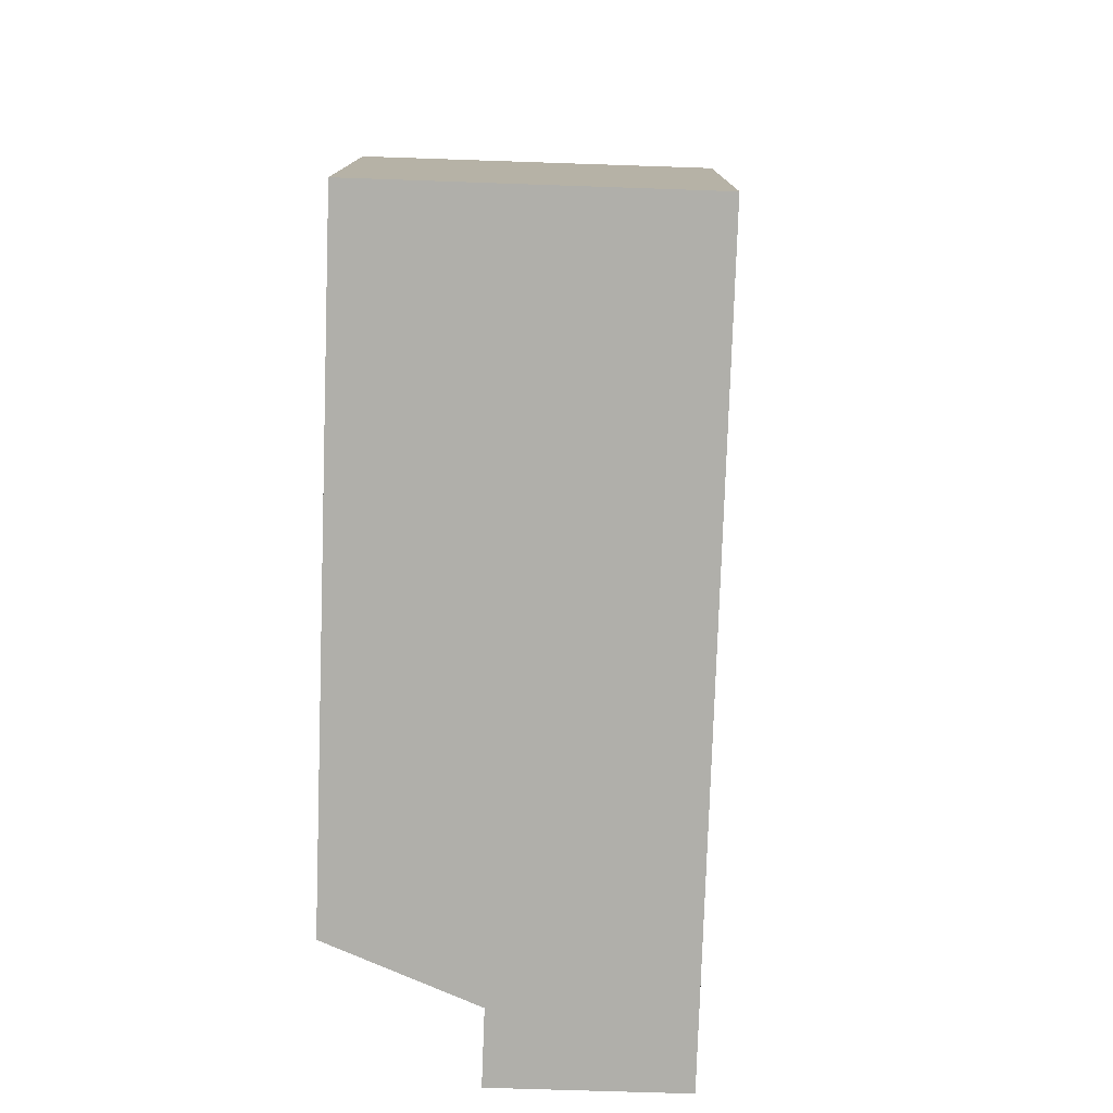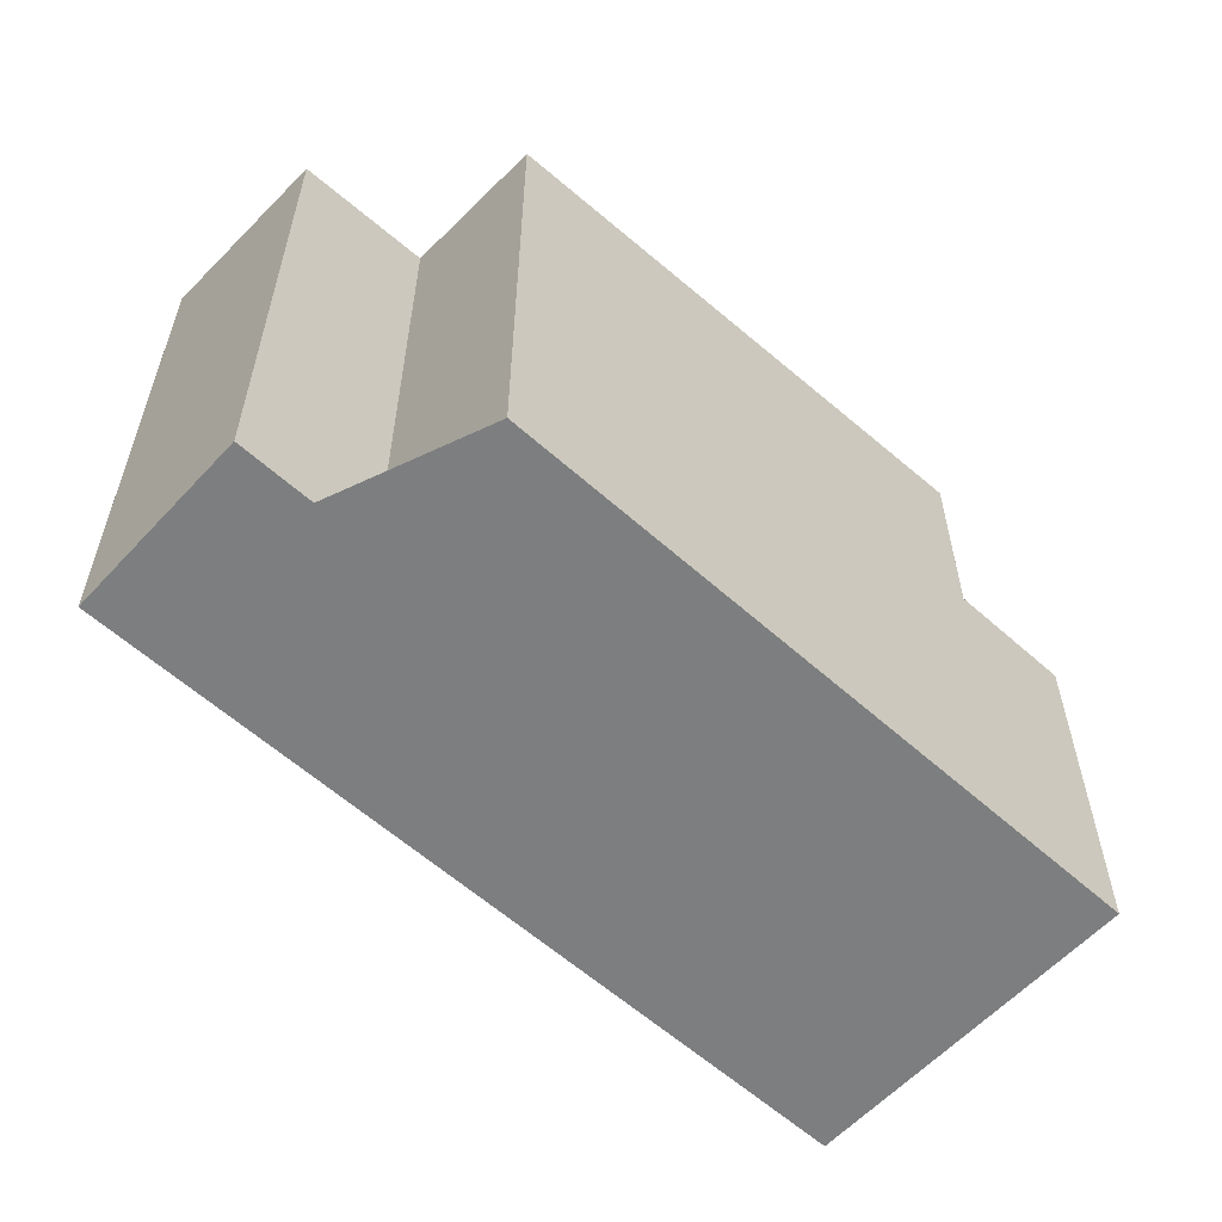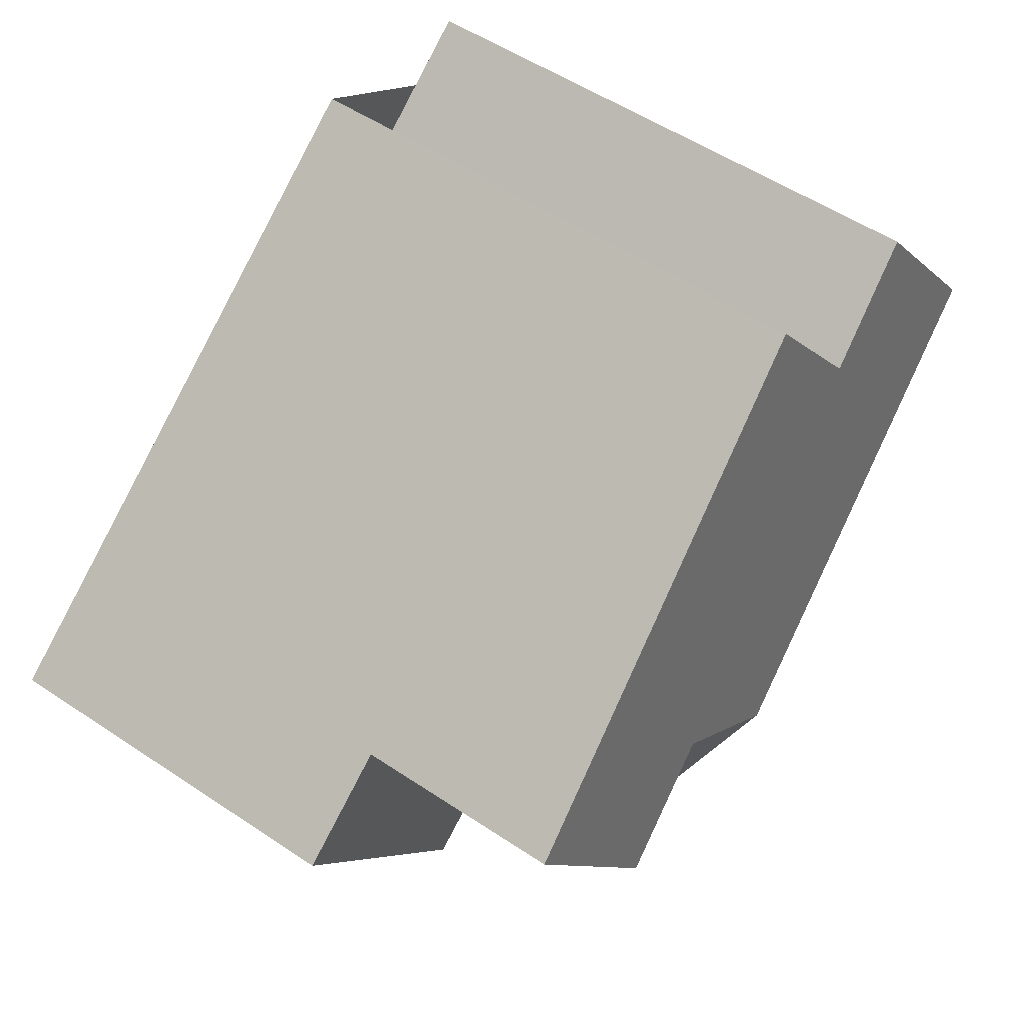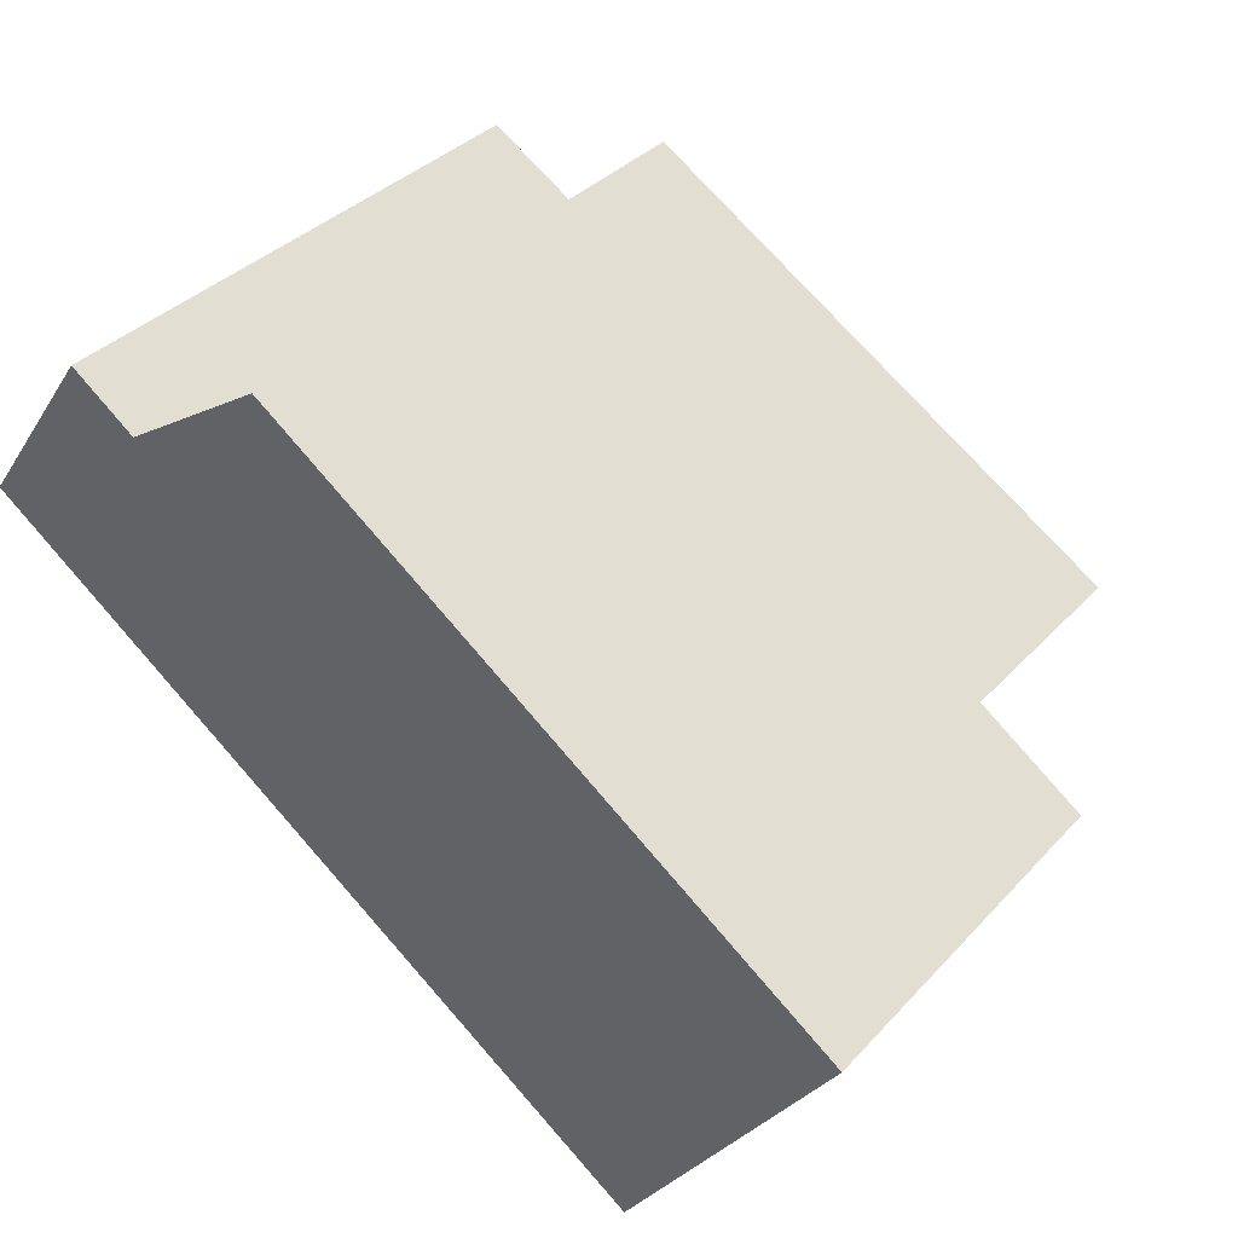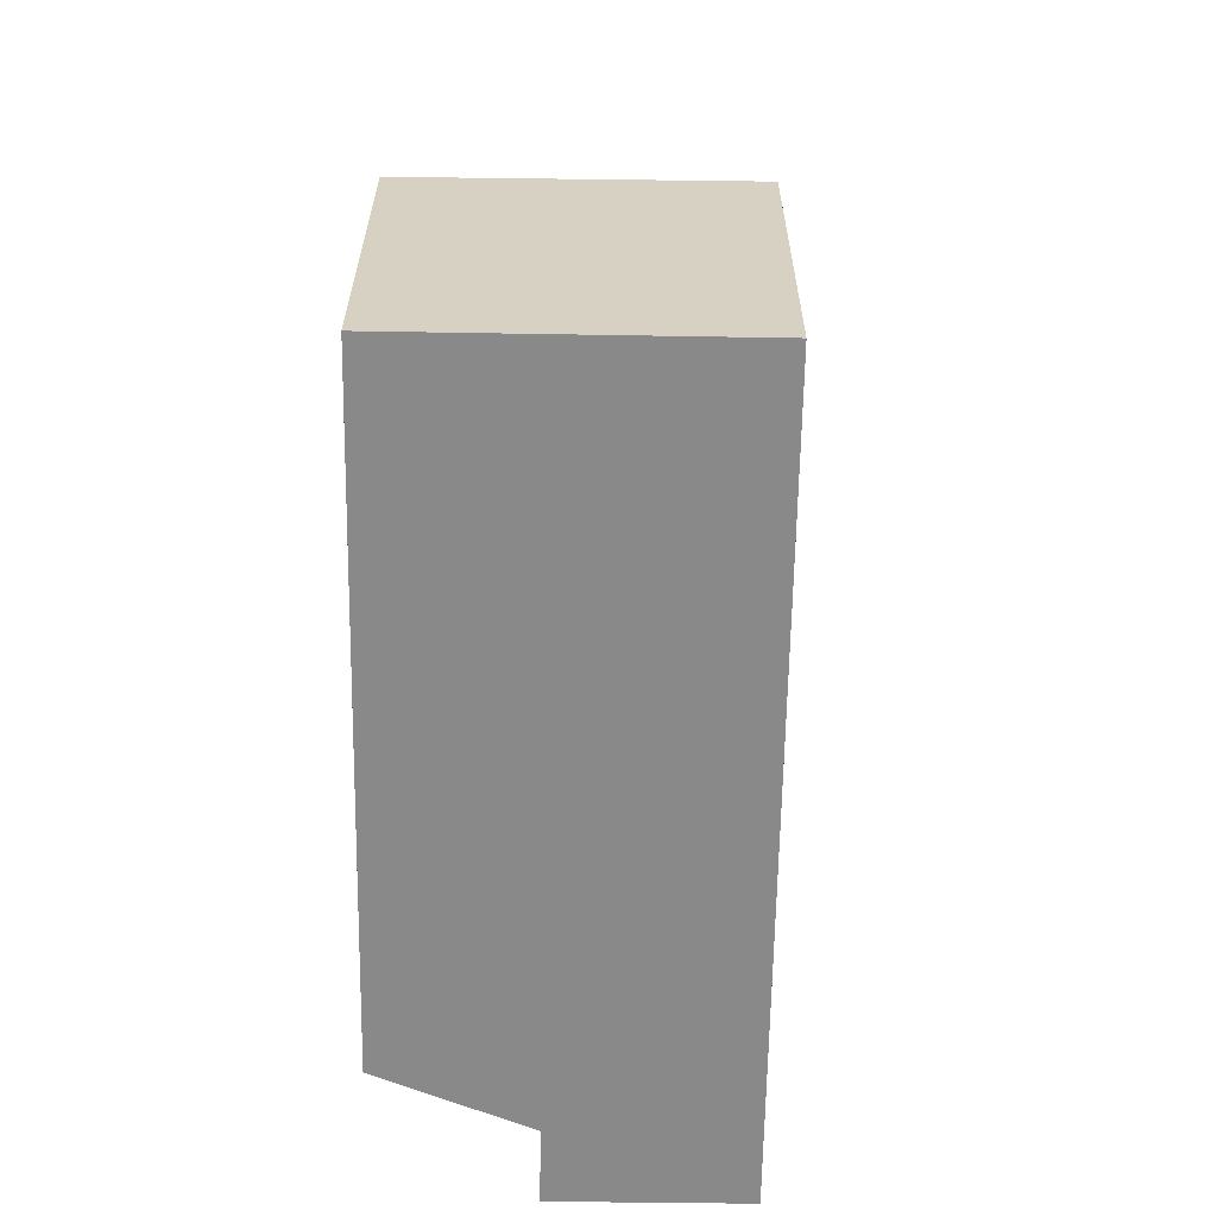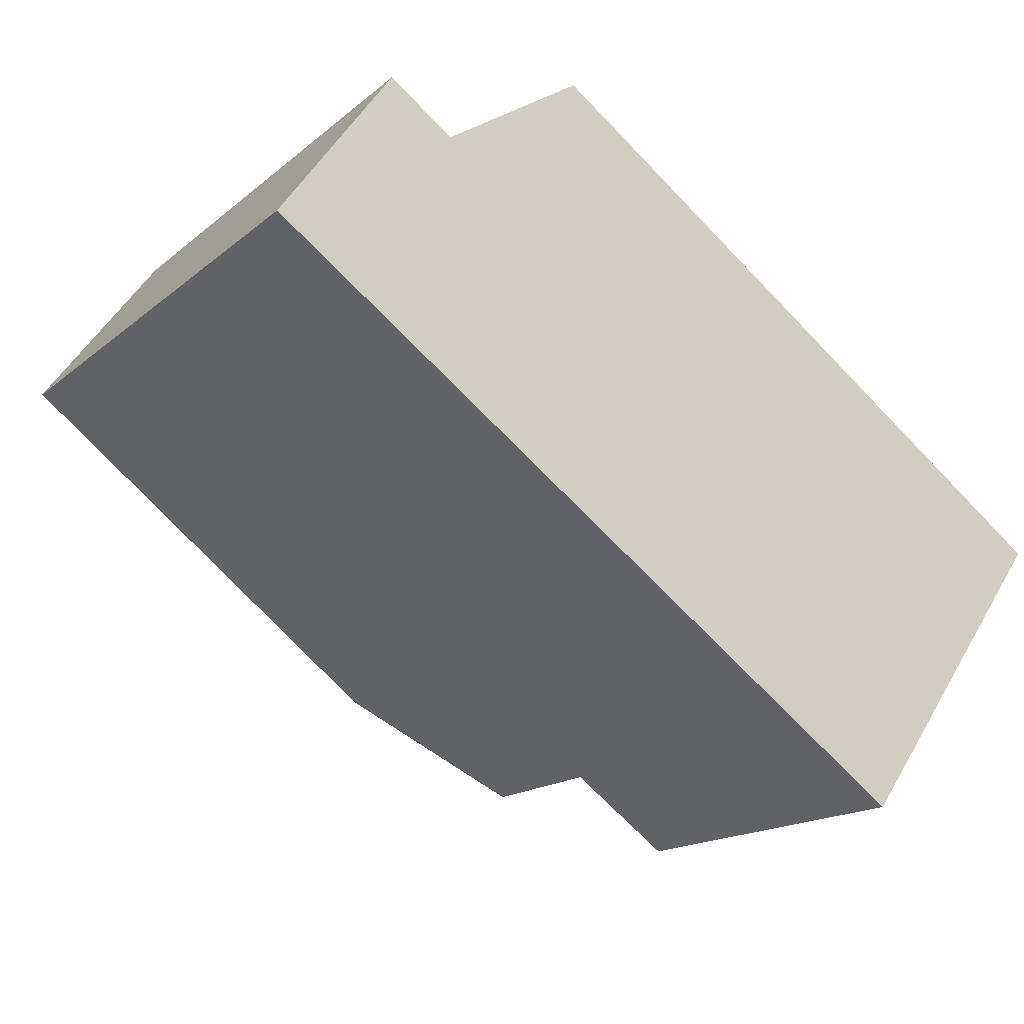
<metadata>
{"format":"obj","ext":"obj","renderer":"f3d","projection":"perspective","resolution":1024,"background":"white","views":[{"elev":-78.0,"azim":-56.5,"up":"+Z"},{"elev":-59.3,"azim":172.9,"up":"+Z"},{"elev":54.6,"azim":-54.8,"up":"+Y"},{"elev":35.5,"azim":-143.8,"up":"+Y"},{"elev":-63.1,"azim":-55.5,"up":"+Z"},{"elev":-16.1,"azim":148.4,"up":"+Y"}]}
</metadata>
<code>
v -1997 -1334 8.14
v -1995 -1336 8.57
v -2000 -1333 7.951
v -1999 -1335 8.289
v -2005 -1343 5.555
v -2008 -1339 5.485
v -2006 -1337 8.464
v -2001 -1341 9.105
v -2006 -1337 8.464
v -2000 -1333 7.953
v -2001 -1341 9.105
v -1995 -1336 8.57
v -2001 -1341 9.105
v -2007 -1338 8.54
v -2005 -1343 5.555
v -2007 -1338 5.478
v -2004 -1343 5.548
v -2004 -1343 5.548
v -2008 -1339 5.484
v -2005 -1343 5.554
v -2005 -1343 5.554
v -2004 -1342 5.542
v -2007 -1338 5.472
v -2003 -1339 8.86
v -2004 -1342 7.935
v -2007 -1338 8.015
v -2007 -1338 5.472
v -2007 -1338 8.54
v -2007 -1338 5.478
v -2008 -1339 5.481
v -2007 -1338 8.015
v -2001 -1341 9.105
v -2004 -1342 5.542
v -2004 -1342 7.935
v -2004 -1343 5.548
v -2007 -1338 5.478
v -2004 -1343 5.548
v -2007 -1338 5.478
v -2004 -1342 7.935
v -2005 -1341 9.012
v -2007 -1338 8.54
v -2007 -1338 8.54
v -2004 -1342 7.935
v -2005 -1341 7.965
v -2007 -1338 5.472
v -2004 -1342 5.542
v -2004 -1342 5.542
v -2007 -1338 5.472
v -2006 -1340 5.509
v -2006 -1340 5.509
v -2004 -1339 8.749
v -1997 -1334 8.146
v -2005 -1340 8.88
v -2007 -1341 5.516
v -2007 -1341 5.515
v -2005 -1340 5.503
v -2005 -1340 5.503
v -2005 -1340 8.88
v -2005 -1340 7.979
v -1997 -1337 8.715
v -1997 -1337 8.715
v -2000 -1333 7.951
v -2000 -1333 7.953
v -1999 -1335 8.292
v -1999 -1334 8.077
v -1999 -1335 8.288
v -1997 -1334 8.146
v -1996 -1336 8.511
v -1997 -1334 8.141
v -2006 -1339 5.497
v -2006 -1339 8.81
v -2006 -1339 7.987
v -2006 -1340 5.503
v -2006 -1340 5.502
v -2004 -1338 8.691
v -1999 -1335 8.223
v -2006 -1339 8.81
v -2007 -1341 5.51
v -2007 -1340 5.509
v -2006 -1339 5.497
v -2000 -1335 8.315
v -2001 -1334 8.045
v -1998 -1338 8.809
v -1998 -1338 8.808
v -2001 -1334 8.043
v -2000 -1336 8.385
v -2001 -1334 8.062
v -2000 -1336 8.331
v -1998 -1338 8.824
v -1998 -1338 8.824
v -2001 -1334 8.06
v -2000 -1336 8.401
v -2007 -1339 5.487
v -2007 -1339 5.487
v -2000 -1334 8.047
v -2001 -1334 8.14
v -2006 -1338 8.637
v -2008 -1339 5.493
v -2008 -1340 5.494
v -2006 -1338 5.481
v -2005 -1338 8.545
v -2001 -1335 8.157
v -2006 -1338 5.481
v -2006 -1338 8.637
v -2006 -1338 8.005
v -2000 -1334 8.047
v -2007 -1339 5.49
v -2008 -1339 5.481
v -2005 -1343 5.551
v -2006 -1341 5.512
v -2005 -1343 5.551
v -2007 -1340 5.505
v -2005 -1340 5.499
v -2005 -1340 8.831
v -2005 -1340 7.985
v -2004 -1339 8.709
v -2000 -1336 8.353
v -2005 -1340 5.499
v -2000 -1336 8.336
v -2007 -1341 5.511
v -2006 -1340 5.507
v -2006 -1340 5.504
v -2006 -1340 5.504
v -1999 -1335 8.244
v -2005 -1340 8.831
v -2007 -1341 5.512
v -2005 -1341 7.965
v -2005 -1341 5.521
v -2005 -1341 5.521
v -2003 -1339 8.86
v -1999 -1337 8.532
v -2003 -1339 8.86
v -2005 -1341 5.515
v -1999 -1337 8.515
v -1998 -1336 8.422
v -2005 -1341 9.012
v -2006 -1342 5.527
v -2006 -1342 5.528
v -2006 -1341 5.524
v -2005 -1341 5.515
v -2005 -1341 9.012
v -2005 -1341 7.965
v -1996 -1335 8.276
v -1996 -1335 8.276
v -1997 -1334 8.146
v -1997 -1334 8.14
v -1997 -1334 0
v -1997 -1334 0
v -1997 -1337 8.715
v -1995 -1336 8.57
v -1995 -1336 0
v -1997 -1337 0
v -2000 -1333 7.953
v -2000 -1333 7.951
v -2000 -1333 0
v -2000 -1333 -8.882e-16
v -1999 -1335 8.288
v -1999 -1335 8.289
v -1999 -1335 -1.776e-15
v -1999 -1335 0
v -2005 -1343 5.555
v -2005 -1343 5.555
v -2005 -1343 0
v -2005 -1343 0
v -2008 -1339 5.484
v -2008 -1339 5.485
v -2008 -1339 0
v -2008 -1339 0
v -2001 -1334 8.06
v -2006 -1337 8.464
v -2006 -1337 0
v -2001 -1334 0
v -2000 -1334 8.047
v -2000 -1333 7.953
v -2000 -1333 -8.882e-16
v -2000 -1334 0
v -1995 -1336 8.57
v -1995 -1336 8.57
v -1995 -1336 0
v -1995 -1336 0
v -2004 -1342 7.935
v -2001 -1341 9.105
v -2001 -1341 0
v -2004 -1342 0
v -2006 -1342 5.528
v -2005 -1343 5.555
v -2005 -1343 0
v -2006 -1342 0
v -2007 -1338 5.478
v -2007 -1338 5.478
v -2007 -1338 0
v -2007 -1338 0
v -2005 -1343 5.551
v -2004 -1343 5.548
v -2004 -1343 -8.882e-16
v -2005 -1343 0
v -2008 -1339 5.481
v -2008 -1339 5.484
v -2008 -1339 0
v -2008 -1339 0
v -2005 -1343 5.555
v -2005 -1343 5.554
v -2005 -1343 0
v -2005 -1343 0
v -2007 -1338 5.478
v -2008 -1339 5.481
v -2008 -1339 0
v -2007 -1338 0
v -2004 -1343 5.548
v -2004 -1343 5.548
v -2004 -1343 0
v -2004 -1343 -8.882e-16
v -2007 -1338 5.472
v -2007 -1338 5.478
v -2007 -1338 0
v -2007 -1338 0
v -2006 -1337 8.464
v -2007 -1338 8.54
v -2007 -1338 0
v -2006 -1337 0
v -2004 -1343 5.548
v -2004 -1342 5.542
v -2004 -1342 0
v -2004 -1343 0
v -1996 -1335 8.276
v -1997 -1334 8.146
v -1997 -1334 0
v -1996 -1335 0
v -2007 -1341 5.512
v -2007 -1341 5.516
v -2007 -1341 -8.882e-16
v -2007 -1341 0
v -1998 -1338 8.809
v -1997 -1337 8.715
v -1997 -1337 0
v -1998 -1338 0
v -2000 -1333 7.951
v -2000 -1333 7.951
v -2000 -1333 0
v -2000 -1333 0
v -1999 -1335 8.223
v -1999 -1334 8.077
v -1999 -1334 0
v -1999 -1335 0
v -1997 -1334 8.141
v -1999 -1335 8.288
v -1999 -1335 0
v -1997 -1334 0
v -1995 -1336 8.57
v -1996 -1336 8.511
v -1996 -1336 0
v -1995 -1336 0
v -1997 -1334 8.14
v -1997 -1334 8.141
v -1997 -1334 0
v -1997 -1334 0
v -1999 -1335 8.244
v -1999 -1335 8.223
v -1999 -1335 0
v -1999 -1335 0
v -2008 -1340 5.494
v -2007 -1341 5.51
v -2007 -1341 0
v -2008 -1340 -8.882e-16
v -1998 -1338 8.824
v -1998 -1338 8.809
v -1998 -1338 0
v -1998 -1338 0
v -2000 -1333 7.951
v -2001 -1334 8.043
v -2001 -1334 0
v -2000 -1333 0
v -2001 -1341 9.105
v -1998 -1338 8.824
v -1998 -1338 0
v -2001 -1341 0
v -2001 -1334 8.043
v -2001 -1334 8.06
v -2001 -1334 0
v -2001 -1334 0
v -2008 -1339 5.485
v -2008 -1340 5.494
v -2008 -1340 -8.882e-16
v -2008 -1339 0
v -1999 -1334 8.077
v -2000 -1334 8.047
v -2000 -1334 0
v -1999 -1334 0
v -2008 -1339 5.481
v -2008 -1339 5.481
v -2008 -1339 0
v -2008 -1339 0
v -2005 -1343 5.554
v -2005 -1343 5.551
v -2005 -1343 0
v -2005 -1343 0
v -1999 -1335 8.289
v -1999 -1335 8.244
v -1999 -1335 0
v -1999 -1335 -1.776e-15
v -2007 -1341 5.51
v -2007 -1341 5.512
v -2007 -1341 0
v -2007 -1341 0
v -2007 -1341 5.516
v -2006 -1342 5.528
v -2006 -1342 0
v -2007 -1341 -8.882e-16
v -1996 -1336 8.511
v -1996 -1335 8.276
v -1996 -1335 0
v -1996 -1336 0
v -1997 -1334 0
v -1995 -1336 0
v -2005 -1343 0
v -2008 -1339 0
v -2000 -1333 0
v -1999 -1335 0
f 21 5 15 20
f 84 60 61 83
f 85 62 63 82
f 134 86 64 135
f 138 54 55 137
f 128 50 56 133
f 47 37 35 46
f 139 110 49 129
f 109 17 18 111
f 31 26 23 27
f 28 14 26 31
f 45 36 38 48
f 30 16 29
f 103 70 72 105
f 105 72 71 104
f 33 22 25 34
f 129 49 50 128
f 37 18 17 35
f 36 29 16 38
f 41 7 9 42
f 136 53 51 132
f 39 32 13 43
f 44 24 40
f 123 50 49 122
f 124 4 66 64 86 119
f 120 55 54 126
f 118 56 50 123
f 122 49 110 121
f 140 33 34 142
f 116 51 53 125
f 60 12 2 61
f 62 3 10 63
f 135 64 67 143
f 95 63 10 106
f 67 64 66 69
f 143 67 52 144
f 69 1 52 67
f 115 72 70 113
f 114 71 72 115
f 94 29 36 93
f 96 82 63 95
f 99 6 19 98
f 93 36 45 100
f 108 30 29 94 107
f 97 42 9 101
f 101 9 87 102
f 90 8 11 89
f 87 9 7 91
f 132 51 92 131
f 117 92 51 116
f 102 87 82 96
f 89 84 83 90
f 91 85 82 87
f 131 92 86 134
f 119 86 92 117
f 93 74 73 94
f 95 65 76 81 96
f 98 79 78 99
f 100 80 74 93
f 107 94 73 112
f 101 75 77 97
f 102 88 75 101
f 96 81 88 102
f 105 31 27 103
f 104 28 31 105
f 106 65 95
f 107 98 19 108
f 137 55 110 139
f 111 21 20 109
f 112 79 98 107
f 121 110 55 120
f 113 57 59 115
f 115 59 58 114
f 116 75 88 117
f 117 88 81 119
f 120 79 112 121
f 122 73 74 123
f 119 81 76 124
f 126 78 79 120
f 123 74 80 118
f 121 112 73 122
f 125 77 75 116
f 128 35 17 129
f 130 32 39 127
f 131 89 11 132
f 134 84 89 131
f 135 60 84 134
f 137 20 15 138
f 133 46 35 128
f 129 17 109 139
f 139 109 20 137
f 142 59 57 140
f 141 58 59 142
f 143 68 12 60 135
f 144 68 143
f 146 147 148 145
f 150 151 152 149
f 154 155 156 153
f 158 159 160 157
f 162 163 164 161
f 166 167 168 165
f 170 171 172 169
f 174 175 176 173
f 178 179 180 177
f 182 183 184 181
f 186 187 188 185
f 190 191 192 189
f 194 195 196 193
f 198 199 200 197
f 202 203 204 201
f 206 207 208 205
f 210 211 212 209
f 214 215 216 213
f 218 219 220 217
f 222 223 224 221
f 226 227 228 225
f 230 231 232 229
f 234 235 236 233
f 238 239 240 237
f 242 243 244 241
f 246 247 248 245
f 250 251 252 249
f 254 255 256 253
f 258 259 260 257
f 262 263 264 261
f 266 267 268 265
f 270 271 272 269
f 274 275 276 273
f 278 279 280 277
f 282 283 284 281
f 286 287 288 285
f 290 291 292 289
f 294 295 296 293
f 298 299 300 297
f 302 303 304 301
f 306 307 308 305
f 310 311 312 309
f 314 315 316 317 318 313

</code>
